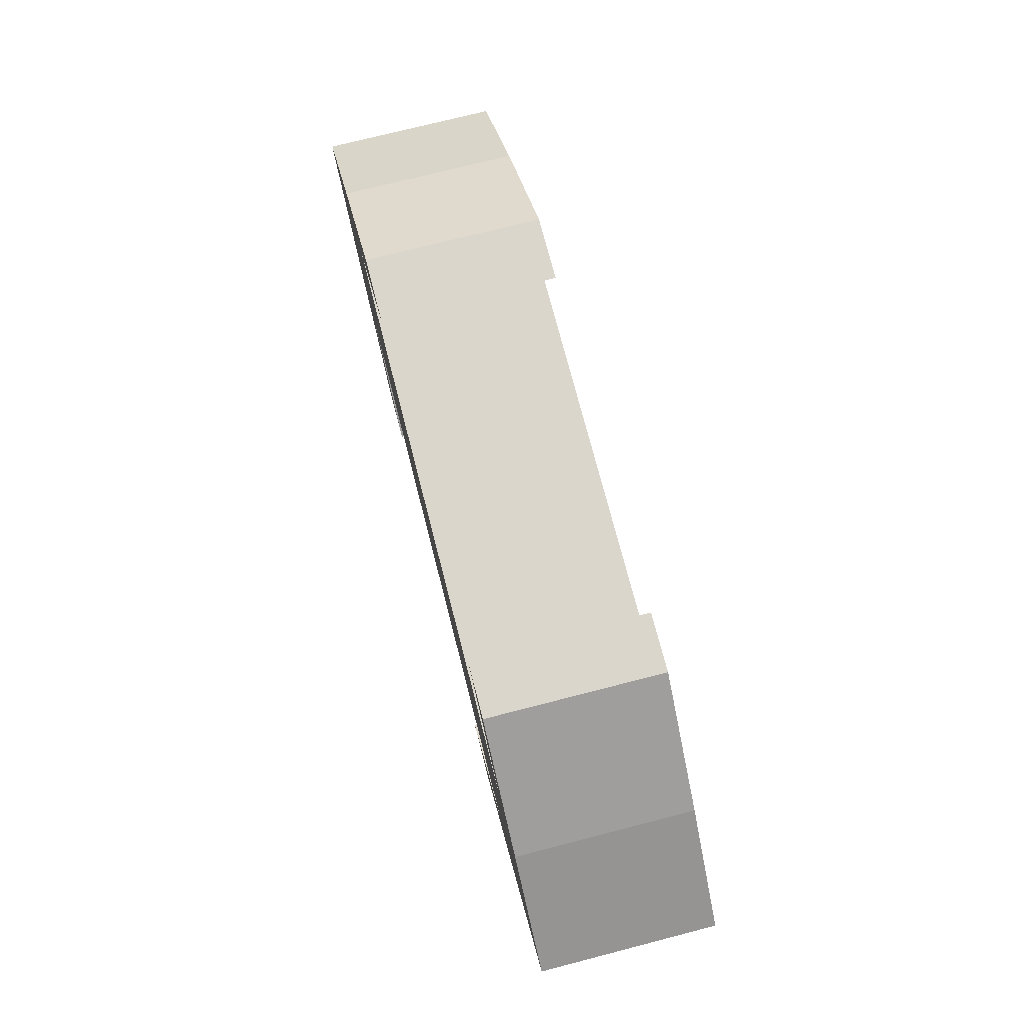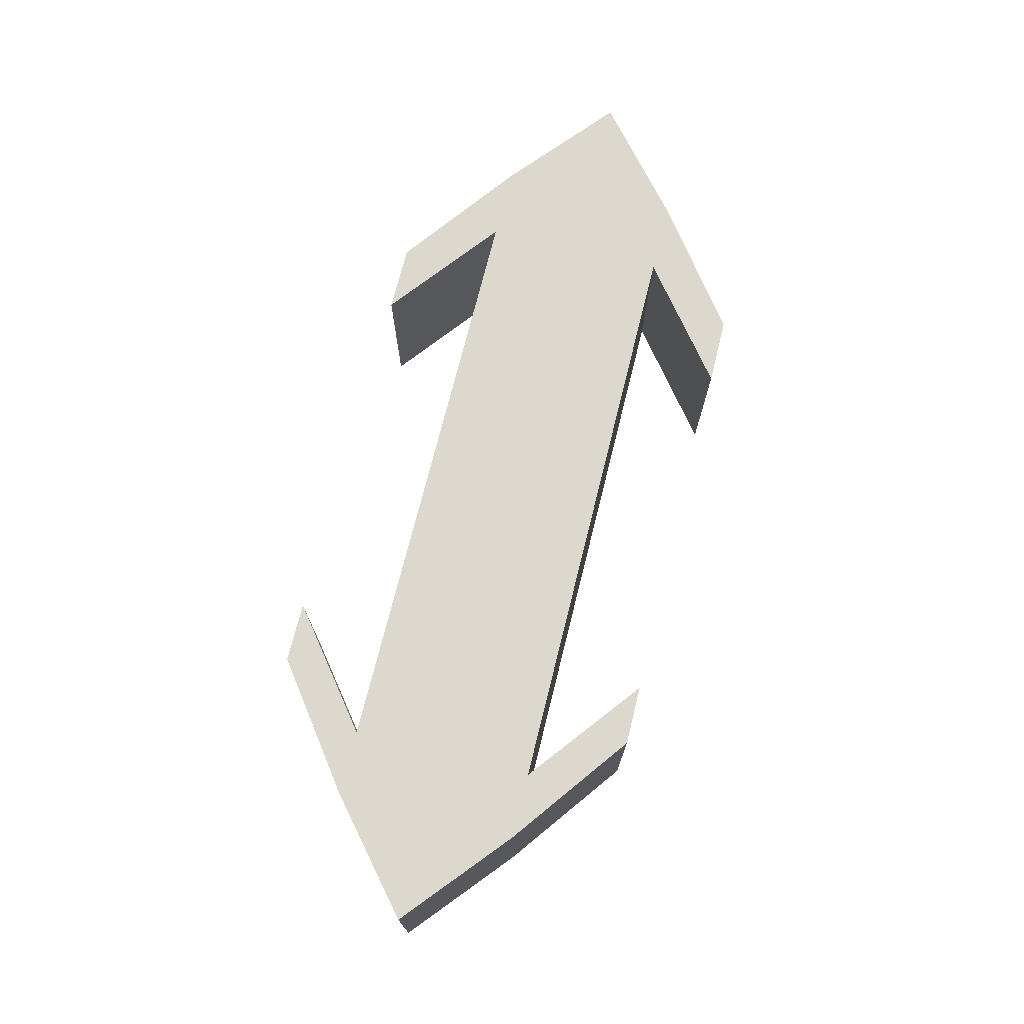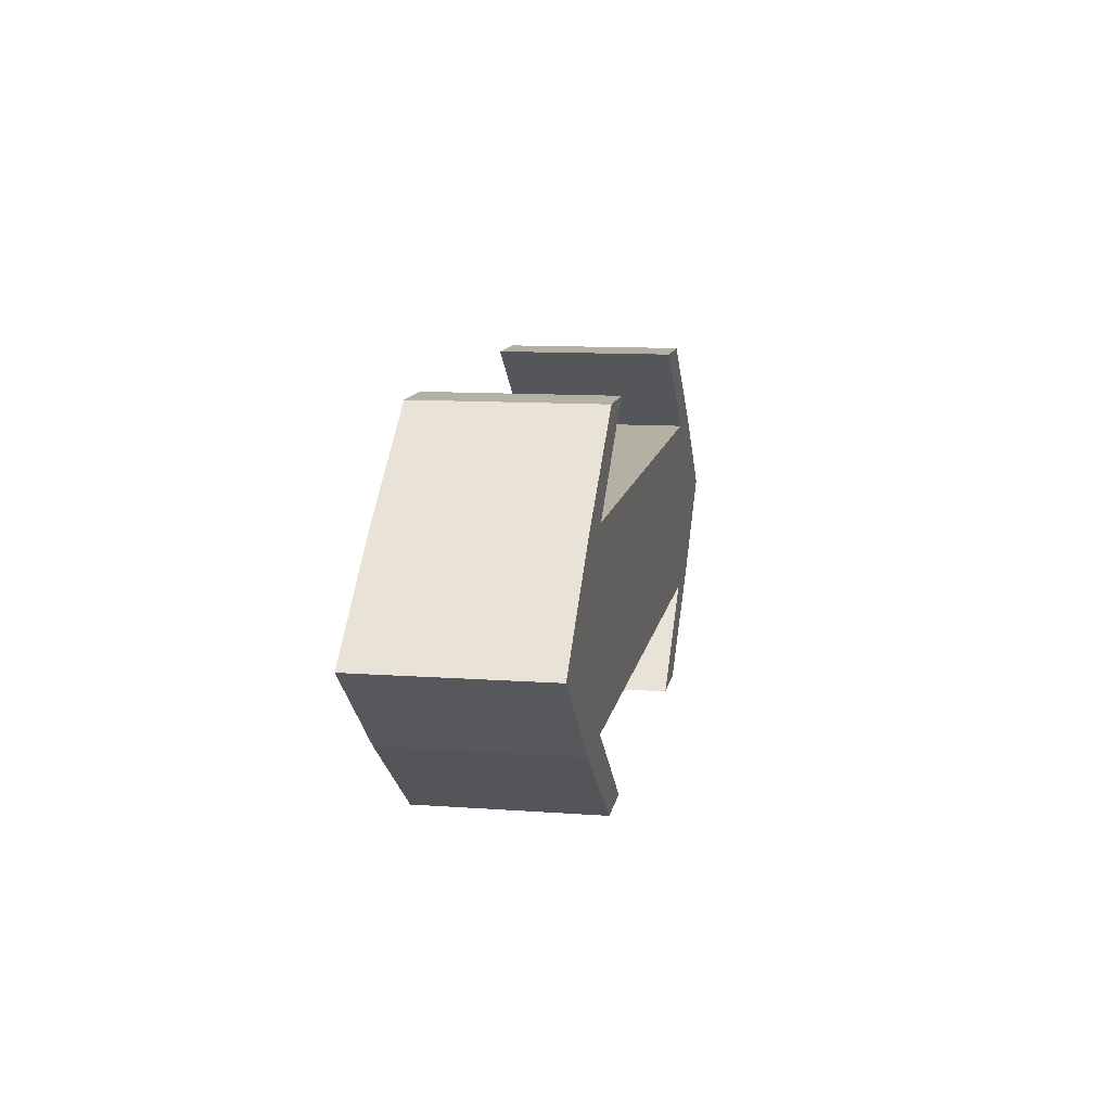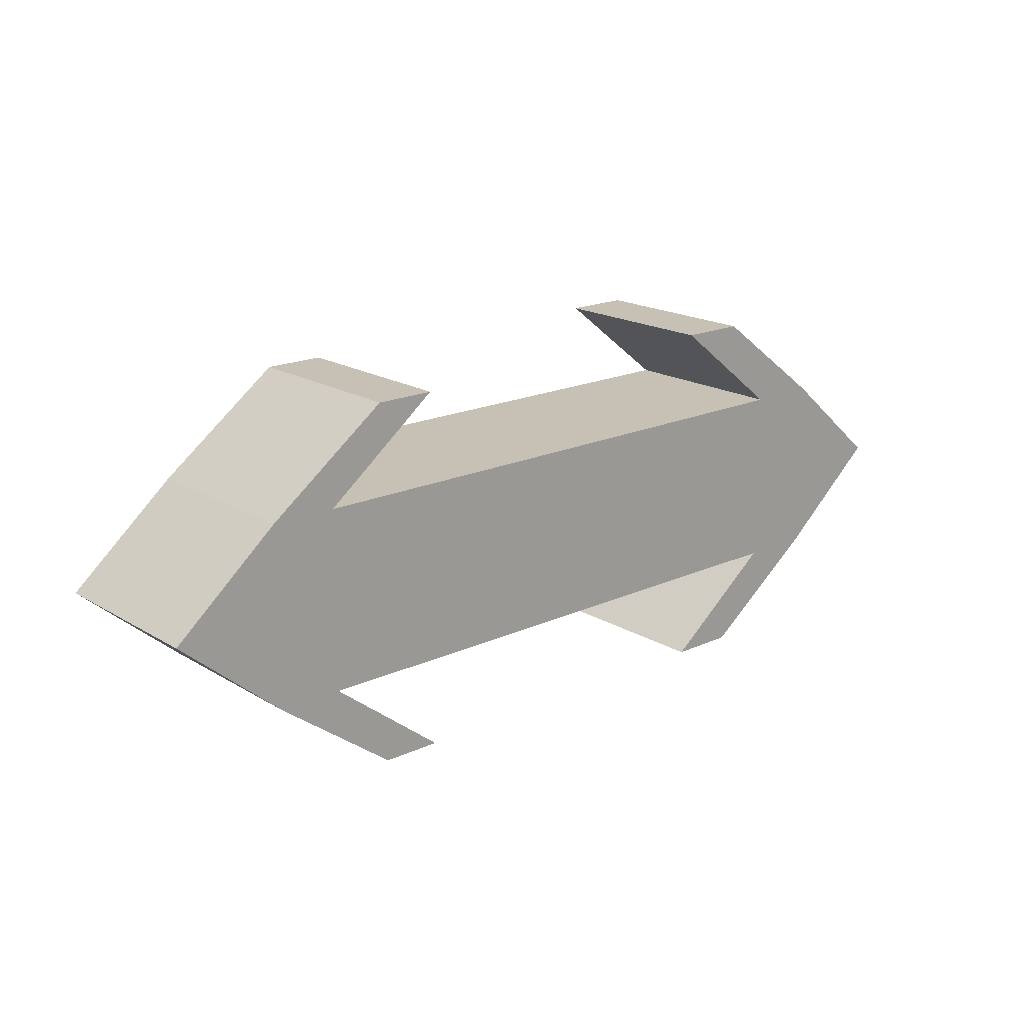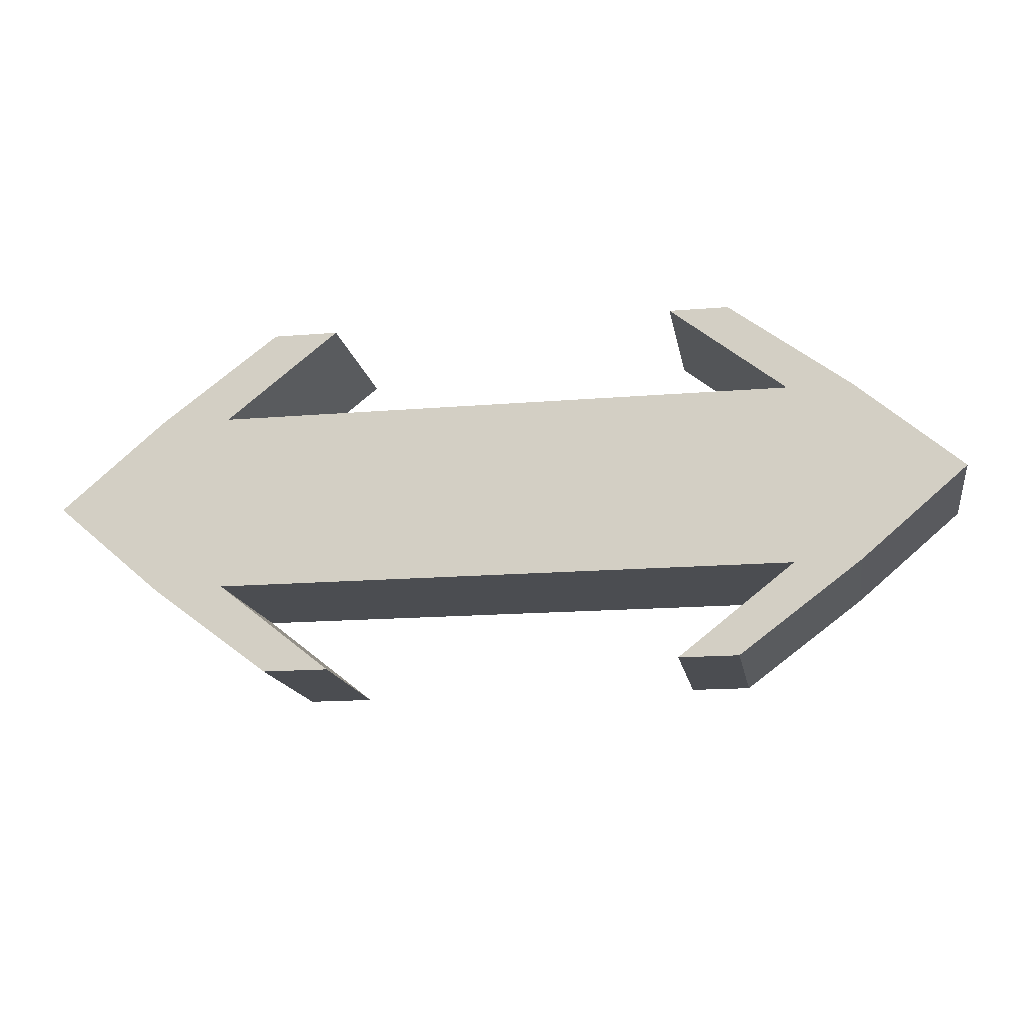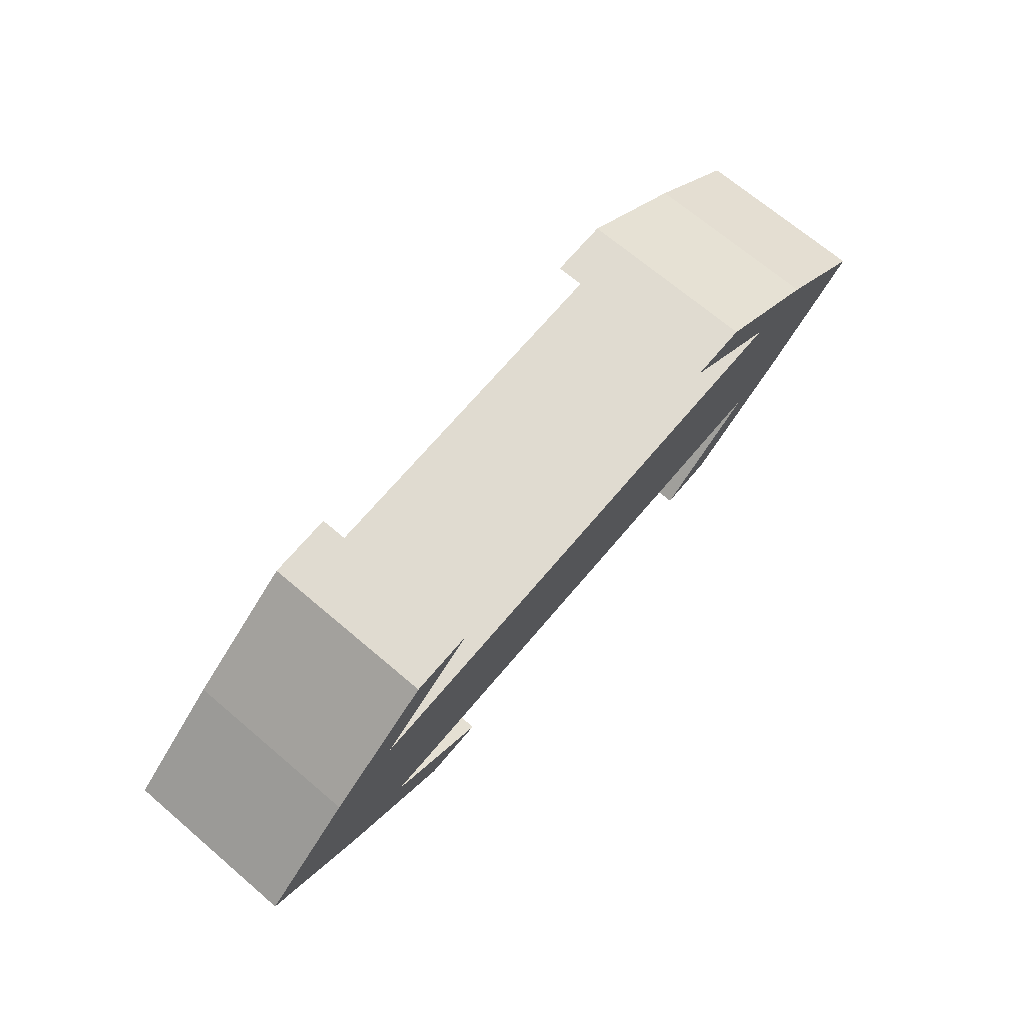
<metadata>
{"format":"obj","ext":"obj","renderer":"f3d","projection":"perspective","resolution":1024,"background":"white","views":[{"elev":73.6,"azim":-104.4,"up":"+Y"},{"elev":72.5,"azim":-76.0,"up":"+Z"},{"elev":11.6,"azim":-80.1,"up":"+Y"},{"elev":18.5,"azim":-41.2,"up":"+Y"},{"elev":-15.8,"azim":-170.0,"up":"+Y"},{"elev":70.1,"azim":130.3,"up":"+Y"}]}
</metadata>
<code>
o Cube
v 0.399 0.3015 -0.1491
v 0.399 -0.3015 -0.1491
v 0.399 0.3015 0.1491
v 0.399 -0.3015 0.1491
v -0.399 0.3015 -0.1491
v -0.399 -0.3015 -0.1491
v -0.399 0.3015 0.1491
v -0.399 -0.3015 0.1491
v 0.7778 0 -0.1491
v -0.7778 0 0.1491
v 0.7778 0 0.1491
v -0.7778 0 -0.1491
v 0.2892 -0.3015 -0.1491
v 0.2892 0.3015 0.1491
v 0.2892 -0.3015 0.1491
v 0.2892 0.3015 -0.1491
v 0.5222 0 -0.1491
v 0.5222 0 0.1491
v -0.3001 -0.3015 -0.1491
v -0.3001 0.3015 0.1491
v -0.5353 0 0.1491
v -0.3001 -0.3015 0.1491
v -0.3001 0.3015 -0.1491
v -0.5353 0 -0.1491
v -0.6009 0.1508 0.1491
v 0.6009 0.1508 -0.1491
v 0.6009 0.1508 0.1491
v -0.6009 0.1508 -0.1491
v 0.4807 0.1508 -0.1491
v 0.4807 0.1508 0.1491
v -0.4927 0.1508 -0.1491
v -0.4927 0.1508 0.1491
v 0.6009 -0.1508 -0.1491
v 0.6009 -0.1508 0.1491
v -0.6009 -0.1508 -0.1491
v -0.6009 -0.1508 0.1491
v 0.4807 -0.1508 0.1491
v 0.4807 -0.1508 -0.1491
v -0.4927 -0.1508 -0.1491
v -0.4927 -0.1508 0.1491
f 5 20 23
f 32 7 25
f 7 28 25
f 2 15 13
f 1 27 26
f 29 1 26
f 17 33 38
f 9 34 33
f 10 35 36
f 21 36 40
f 34 18 37
f 39 17 38
f 31 20 32
f 3 30 27
f 16 3 1
f 19 8 6
f 5 31 28
f 35 24 39
f 18 40 37
f 22 39 40
f 18 32 21
f 28 24 12
f 27 18 11
f 31 17 24
f 17 26 9
f 26 11 9
f 25 12 10
f 21 25 10
f 6 39 19
f 4 37 15
f 40 8 22
f 36 6 8
f 33 4 2
f 38 2 13
f 38 40 39
f 37 13 15
f 32 29 31
f 29 14 16
f 5 7 20
f 32 20 7
f 7 5 28
f 2 4 15
f 1 3 27
f 29 16 1
f 17 9 33
f 9 11 34
f 10 12 35
f 21 10 36
f 34 11 18
f 39 24 17
f 31 23 20
f 3 14 30
f 16 14 3
f 19 22 8
f 5 23 31
f 35 12 24
f 18 21 40
f 22 19 39
f 18 30 32
f 28 31 24
f 27 30 18
f 31 29 17
f 17 29 26
f 26 27 11
f 25 28 12
f 21 32 25
f 6 35 39
f 4 34 37
f 40 36 8
f 36 35 6
f 33 34 4
f 38 33 2
f 38 37 40
f 37 38 13
f 32 30 29
f 29 30 14

</code>
